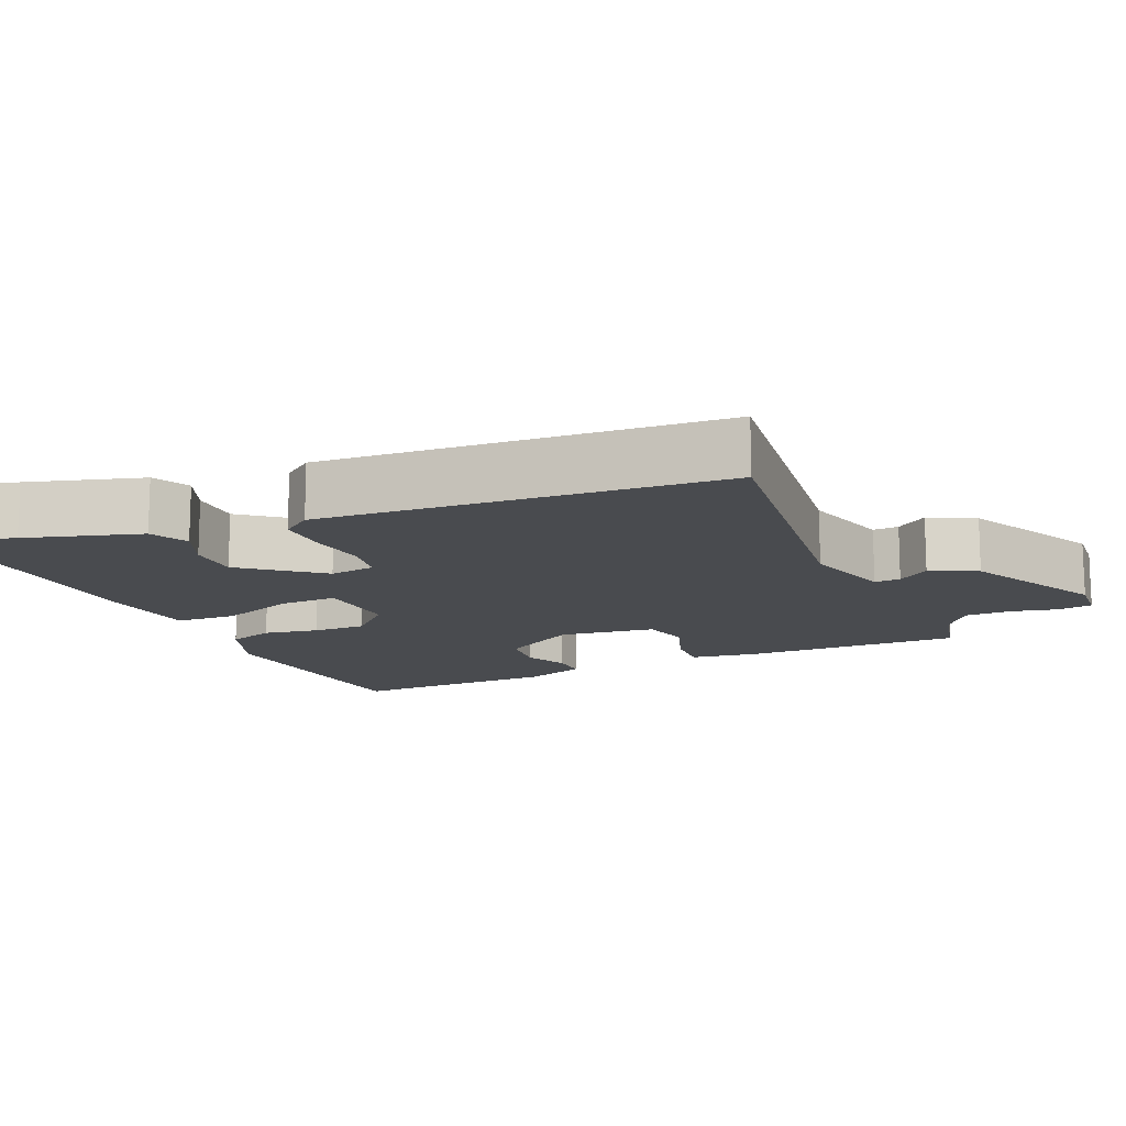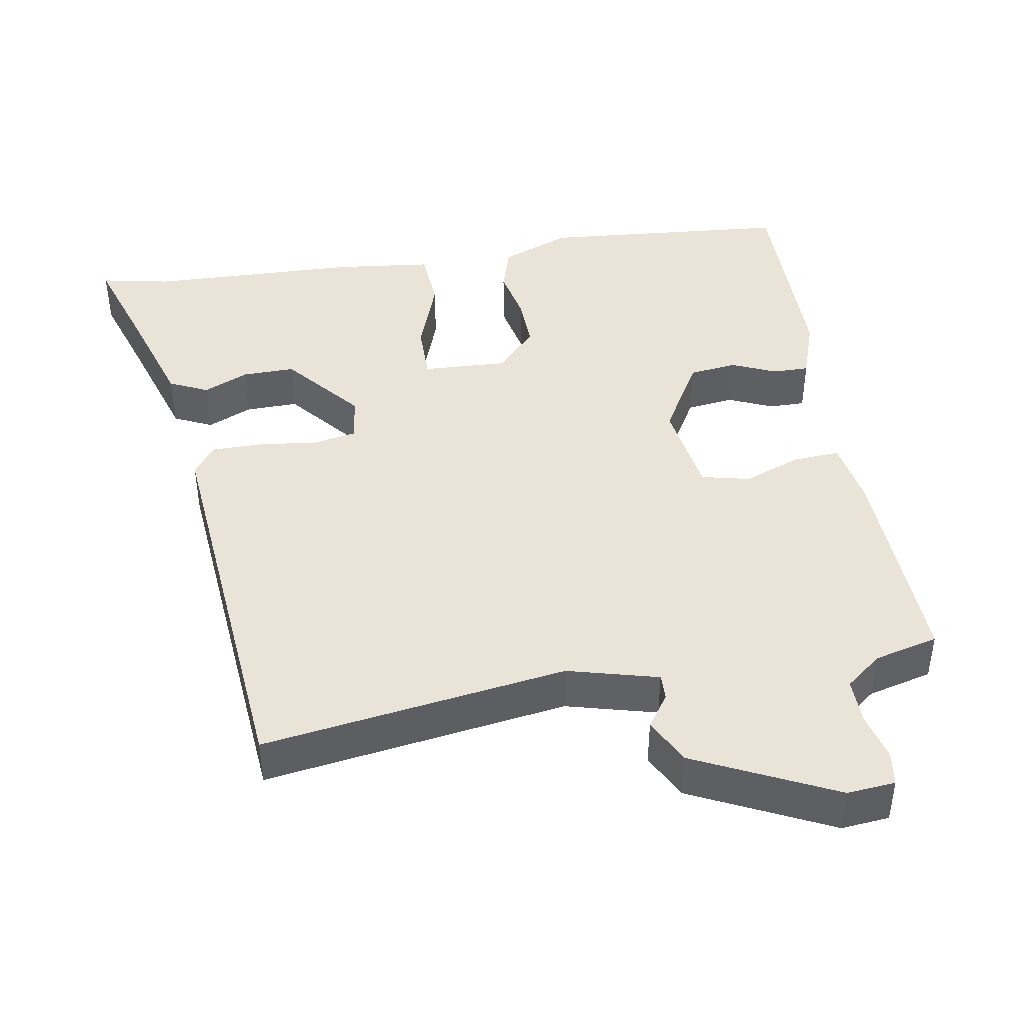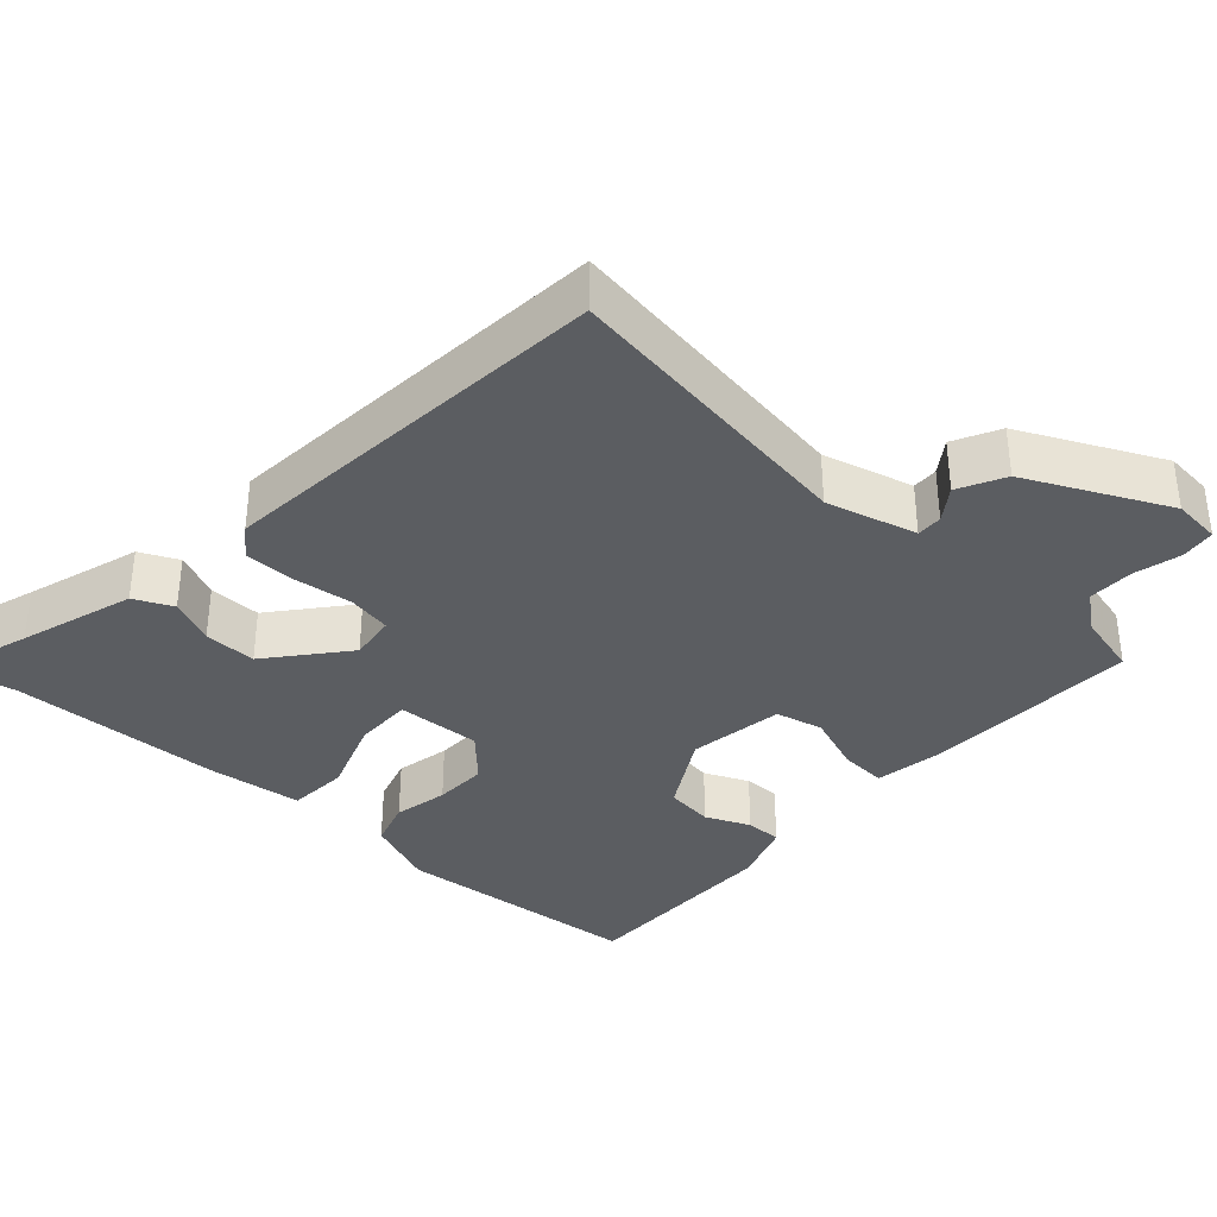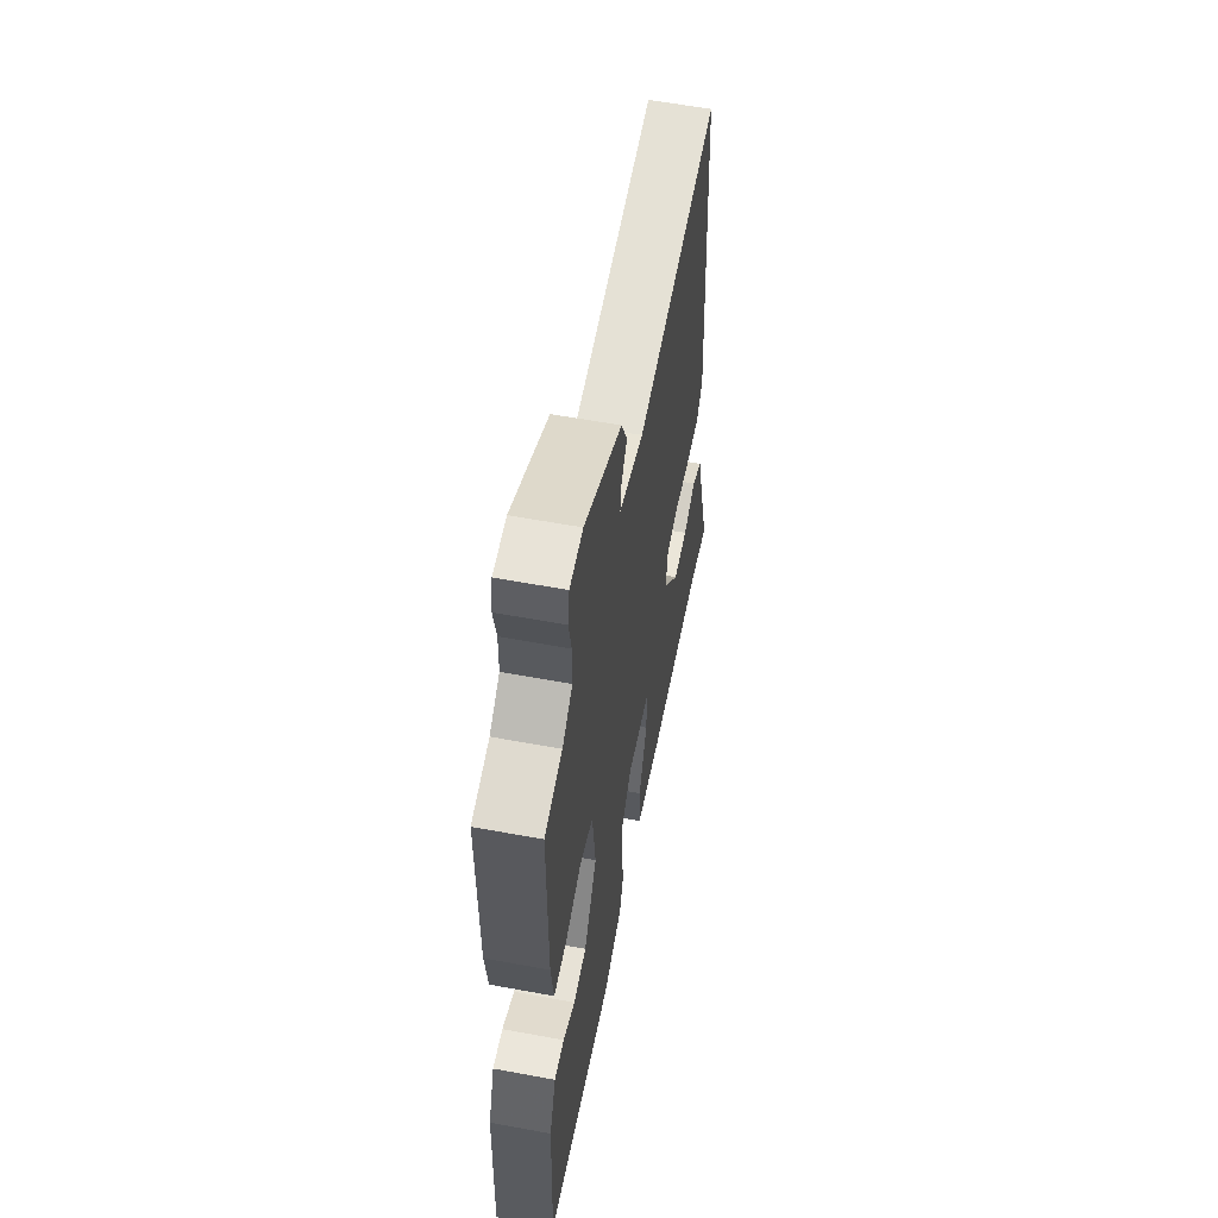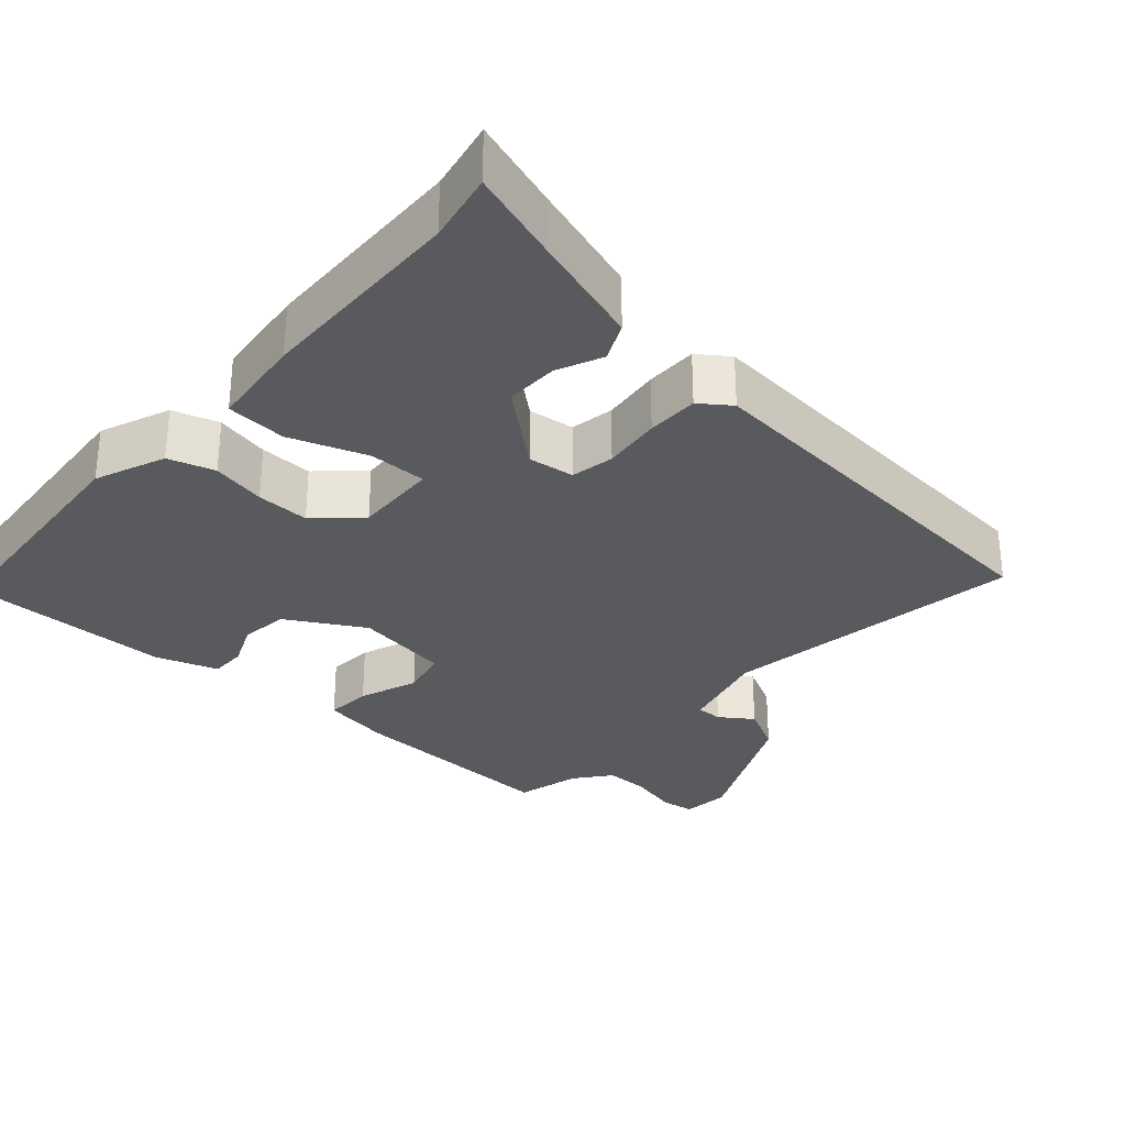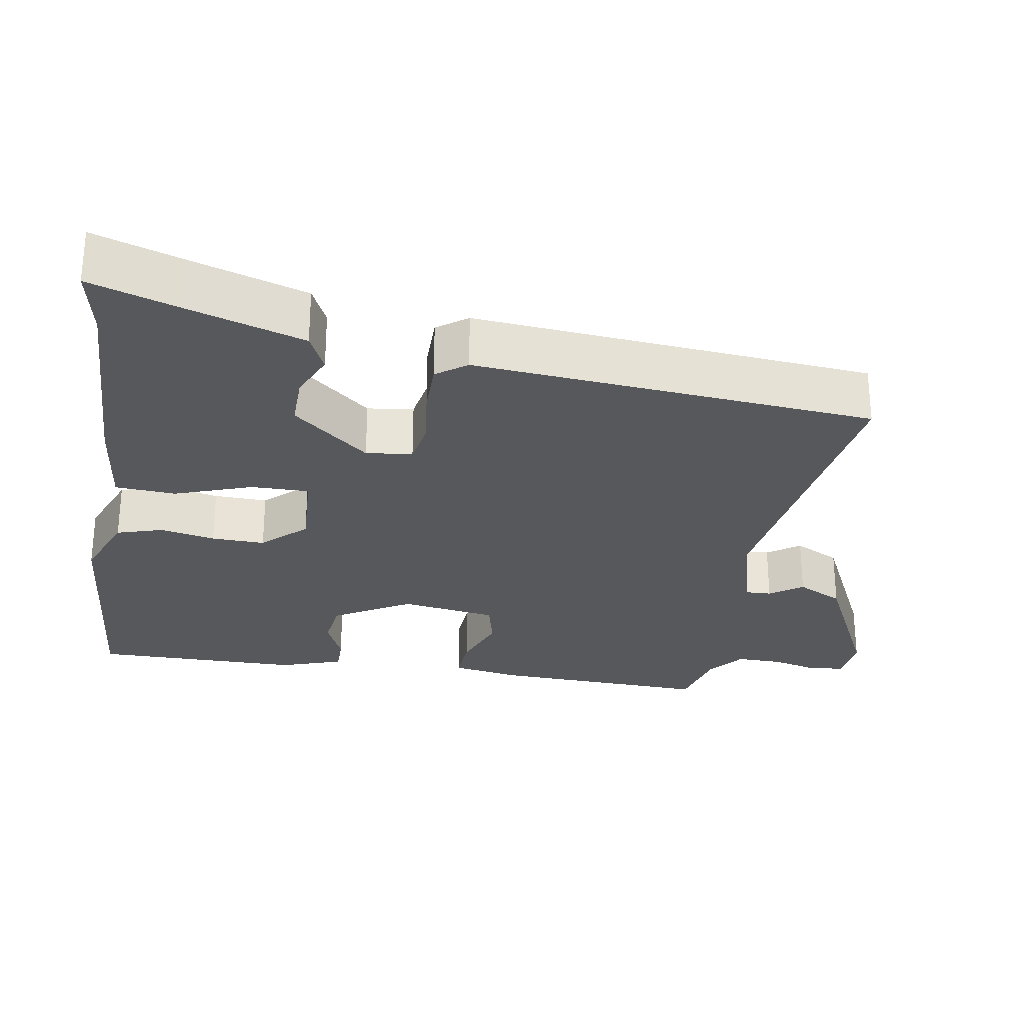
<metadata>
{"format":"obj","ext":"obj","renderer":"f3d","projection":"perspective","resolution":1024,"background":"white","views":[{"elev":-13.9,"azim":-67.0,"up":"+Y"},{"elev":43.2,"azim":-11.4,"up":"+Y"},{"elev":-36.0,"azim":-43.8,"up":"+Y"},{"elev":58.0,"azim":100.9,"up":"+Z"},{"elev":-30.6,"azim":-133.5,"up":"+Y"},{"elev":-27.9,"azim":-101.1,"up":"+Y"}]}
</metadata>
<code>
v -0.436 0.07 0.509
v -0.024 0.07 0.461
v 0.097 0.07 0.497
v 0.095 0.07 0.532
v 0.063 0.07 0.575
v 0.093 0.07 0.638
v 0.278 0.07 0.734
v 0.343 0.07 0.73
v 0.351 0.07 0.684
v 0.337 0.07 0.62
v 0.338 0.07 0.558
v 0.388 0.07 0.521
v 0.475 0.07 0.502
v 0.473 0.07 0.209
v 0.46 0.07 0.116
v 0.397 0.07 0.118
v 0.317 0.07 0.145
v 0.253 0.07 0.128
v 0.237 0.07 -0.002
v 0.3 0.07 -0.104
v 0.365 0.07 -0.11
v 0.424 0.07 -0.082
v 0.473 0.07 -0.08
v 0.504 0.07 -0.163
v 0.514 0.07 -0.444
v 0.178 0.07 -0.483
v 0.082 0.07 -0.448
v 0.061 0.07 -0.386
v 0.074 0.07 -0.312
v 0.074 0.07 -0.24
v 0.018 0.07 -0.184
v -0.096 0.07 -0.193
v -0.093 0.07 -0.271
v -0.053 0.07 -0.374
v -0.056 0.07 -0.456
v -0.184 0.07 -0.475
v -0.47 0.07 -0.493
v -0.564 0.07 -0.515
v -0.528 0.07 -0.392
v -0.484 0.07 -0.236
v -0.433 0.07 -0.21
v -0.371 0.07 -0.235
v -0.3 0.07 -0.234
v -0.218 0.07 -0.129
v -0.228 0.07 -0.067
v -0.287 0.07 -0.058
v -0.366 0.07 -0.07
v -0.436 0.07 -0.072
v -0.467 0.07 -0.032
v -0.436 0 0.509
v -0.024 0 0.461
v 0.097 0 0.497
v 0.095 0 0.532
v 0.063 0 0.575
v 0.093 0 0.638
v 0.278 0 0.734
v 0.343 0 0.73
v 0.351 0 0.684
v 0.337 0 0.62
v 0.338 0 0.558
v 0.388 0 0.521
v 0.475 0 0.502
v 0.473 0 0.209
v 0.46 0 0.116
v 0.397 0 0.118
v 0.317 0 0.145
v 0.253 0 0.128
v 0.237 0 -0.002
v 0.3 0 -0.104
v 0.365 0 -0.11
v 0.424 0 -0.082
v 0.473 0 -0.08
v 0.504 0 -0.163
v 0.514 0 -0.444
v 0.178 0 -0.483
v 0.082 0 -0.448
v 0.061 0 -0.386
v 0.074 0 -0.312
v 0.074 0 -0.24
v 0.018 0 -0.184
v -0.096 0 -0.193
v -0.093 0 -0.271
v -0.053 0 -0.374
v -0.056 0 -0.456
v -0.184 0 -0.475
v -0.47 0 -0.493
v -0.564 0 -0.515
v -0.528 0 -0.392
v -0.484 0 -0.236
v -0.433 0 -0.21
v -0.371 0 -0.235
v -0.3 0 -0.234
v -0.218 0 -0.129
v -0.228 0 -0.067
v -0.287 0 -0.058
v -0.366 0 -0.07
v -0.436 0 -0.072
v -0.467 0 -0.032
f 49 1 2
f 48 49 2
f 47 48 2
f 46 47 2
f 45 46 2 3
f 44 45 3
f 39 40 41 42
f 39 42 43
f 38 39 43
f 37 38 43
f 37 43 44
f 36 37 44
f 35 36 44
f 34 35 44
f 33 34 44
f 27 28 29
f 26 27 29
f 25 26 29
f 24 25 29
f 23 24 29
f 22 23 29
f 21 22 29
f 20 21 29 30
f 19 20 30 31
f 15 16 17
f 14 15 17
f 13 14 17
f 12 13 17
f 11 12 17 18
f 10 11 18
f 8 9 10
f 7 8 10
f 6 7 10
f 5 6 10
f 4 5 10
f 3 4 10 18
f 19 31 32
f 18 19 32
f 3 18 32
f 44 3 32
f 32 33 44
f 51 50 98
f 51 98 97
f 51 97 96
f 51 96 95
f 52 51 95 94
f 52 94 93
f 91 90 89 88
f 92 91 88
f 92 88 87
f 92 87 86
f 93 92 86
f 93 86 85
f 93 85 84
f 93 84 83
f 93 83 82
f 78 77 76
f 78 76 75
f 78 75 74
f 78 74 73
f 78 73 72
f 78 72 71
f 78 71 70
f 79 78 70 69
f 80 79 69 68
f 66 65 64
f 66 64 63
f 66 63 62
f 66 62 61
f 67 66 61 60
f 67 60 59
f 59 58 57
f 59 57 56
f 59 56 55
f 59 55 54
f 59 54 53
f 67 59 53 52
f 81 80 68
f 81 68 67
f 81 67 52
f 81 52 93
f 93 82 81
f 1 50 51 2
f 2 51 52 3
f 3 52 53 4
f 4 53 54 5
f 5 54 55 6
f 6 55 56 7
f 7 56 57 8
f 8 57 58 9
f 9 58 59 10
f 10 59 60 11
f 11 60 61 12
f 12 61 62 13
f 13 62 63 14
f 14 63 64 15
f 15 64 65 16
f 16 65 66 17
f 17 66 67 18
f 18 67 68 19
f 19 68 69 20
f 20 69 70 21
f 21 70 71 22
f 22 71 72 23
f 23 72 73 24
f 24 73 74 25
f 25 74 75 26
f 26 75 76 27
f 27 76 77 28
f 28 77 78 29
f 29 78 79 30
f 30 79 80 31
f 31 80 81 32
f 32 81 82 33
f 33 82 83 34
f 34 83 84 35
f 35 84 85 36
f 36 85 86 37
f 37 86 87 38
f 38 87 88 39
f 39 88 89 40
f 40 89 90 41
f 41 90 91 42
f 42 91 92 43
f 43 92 93 44
f 44 93 94 45
f 45 94 95 46
f 46 95 96 47
f 47 96 97 48
f 48 97 98 49
f 49 98 50 1

</code>
